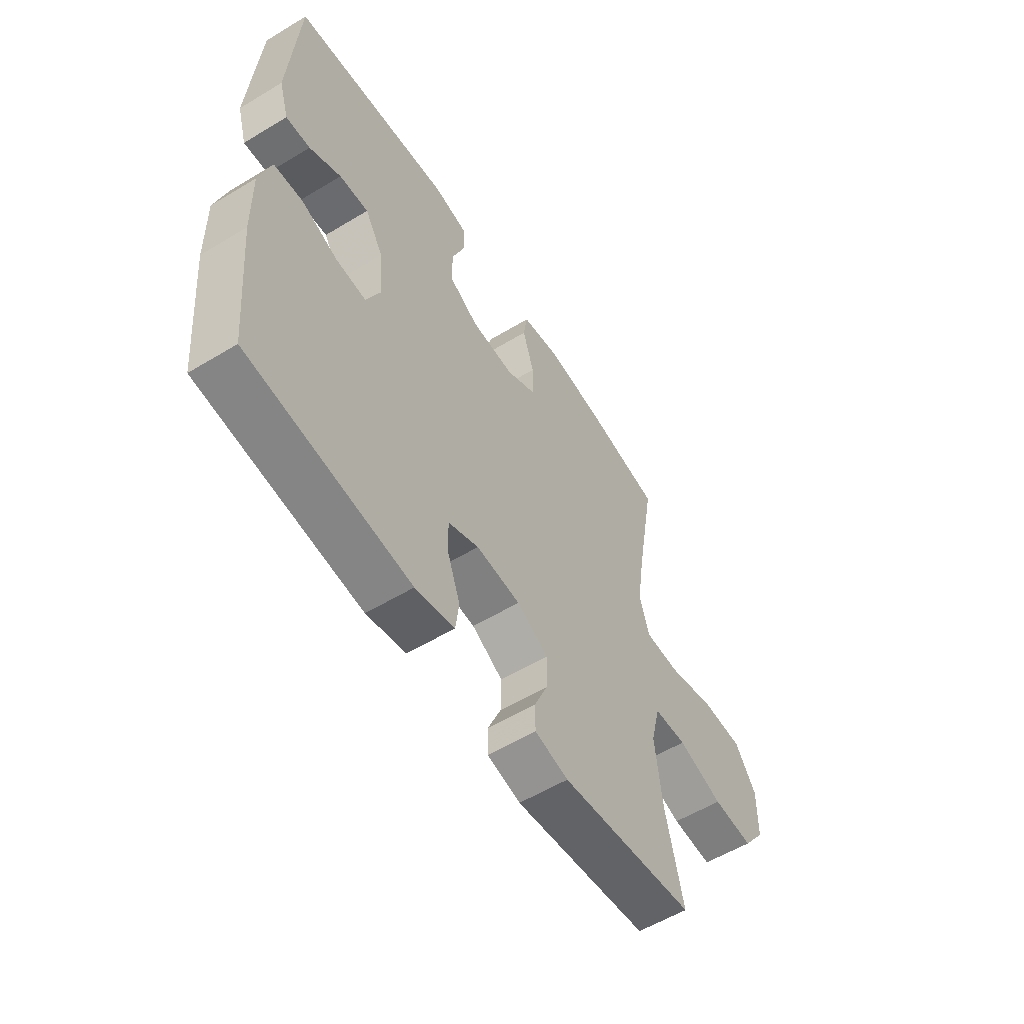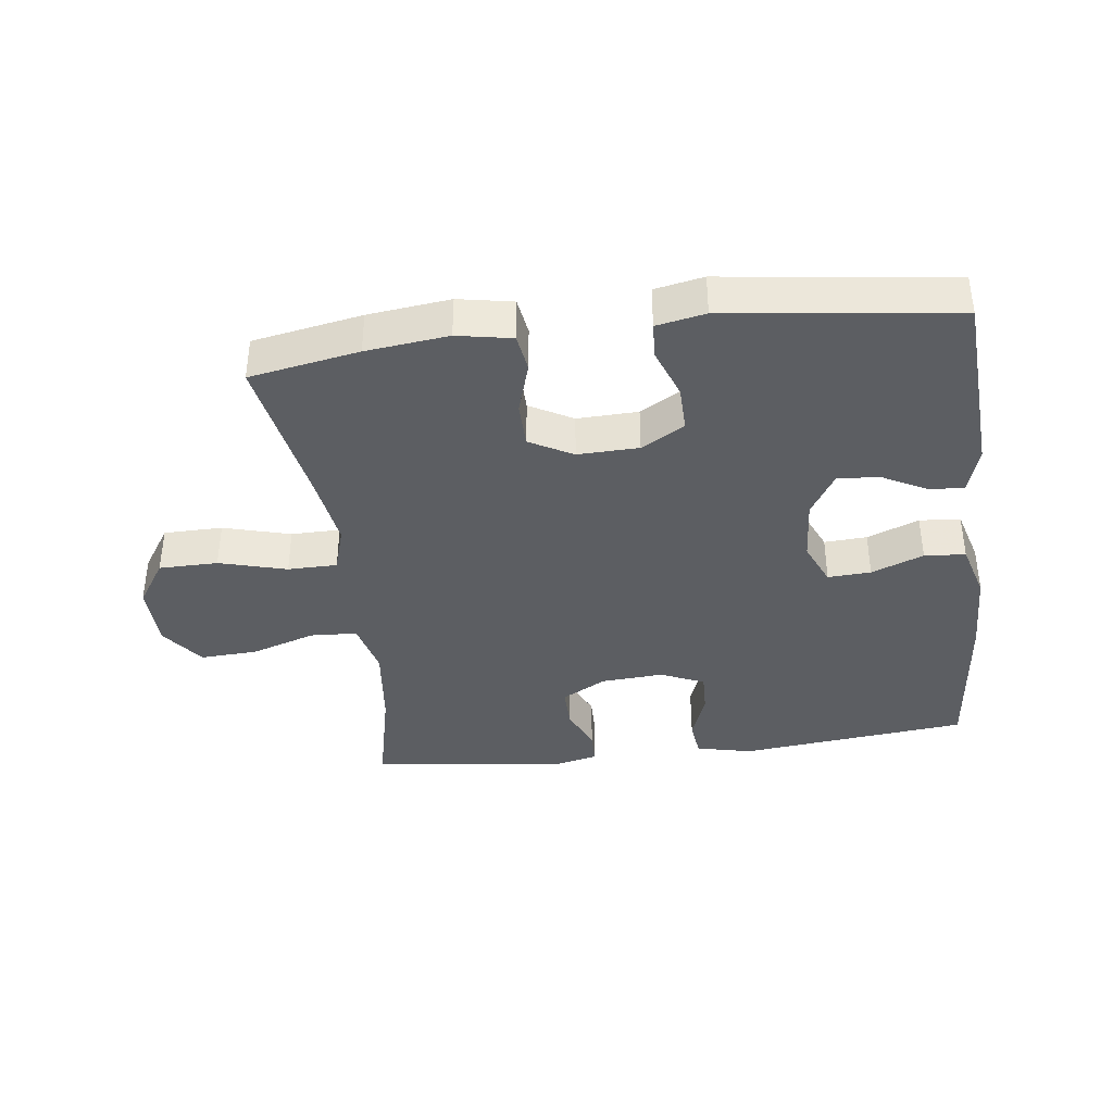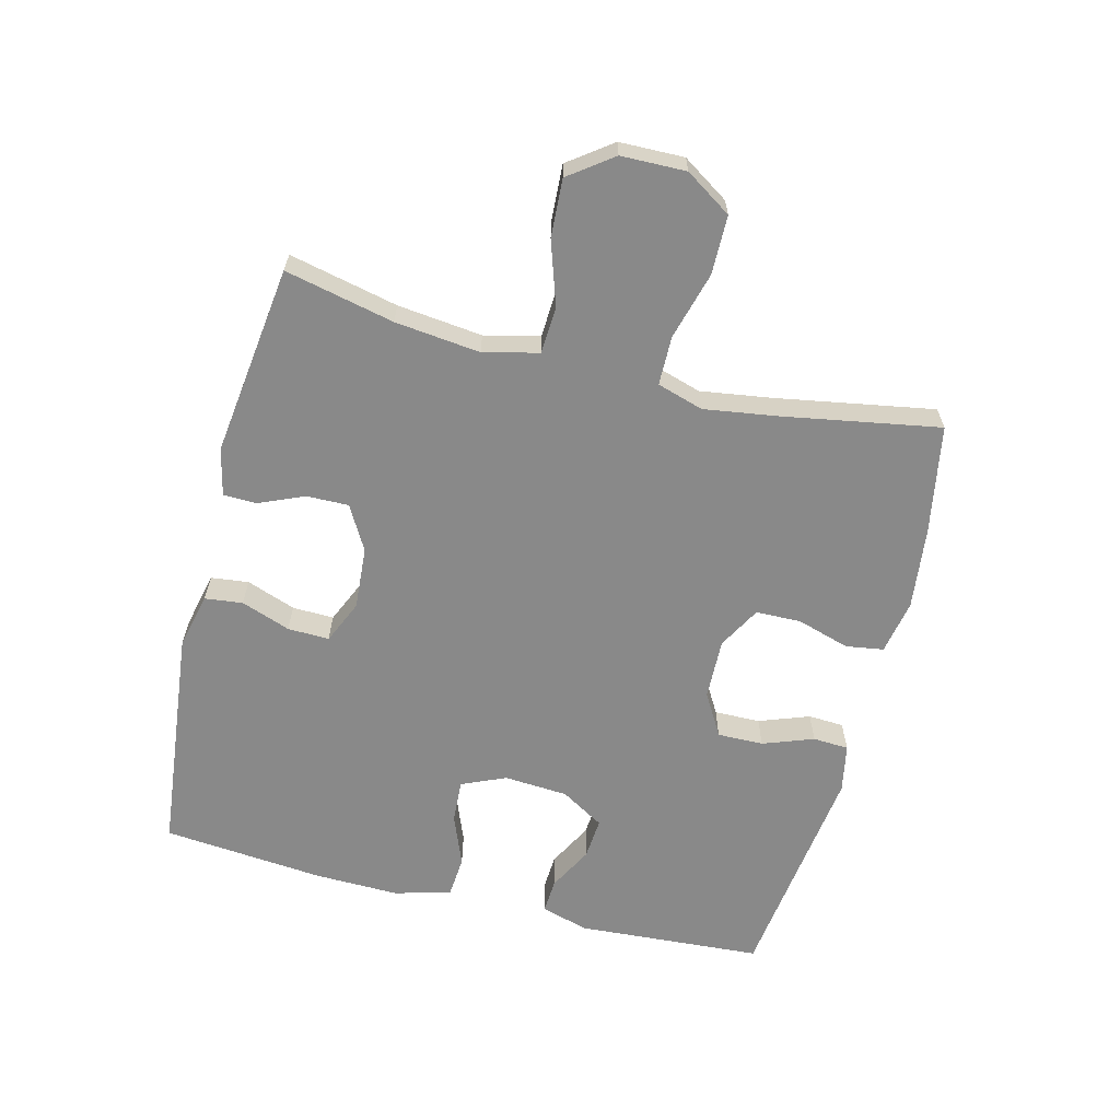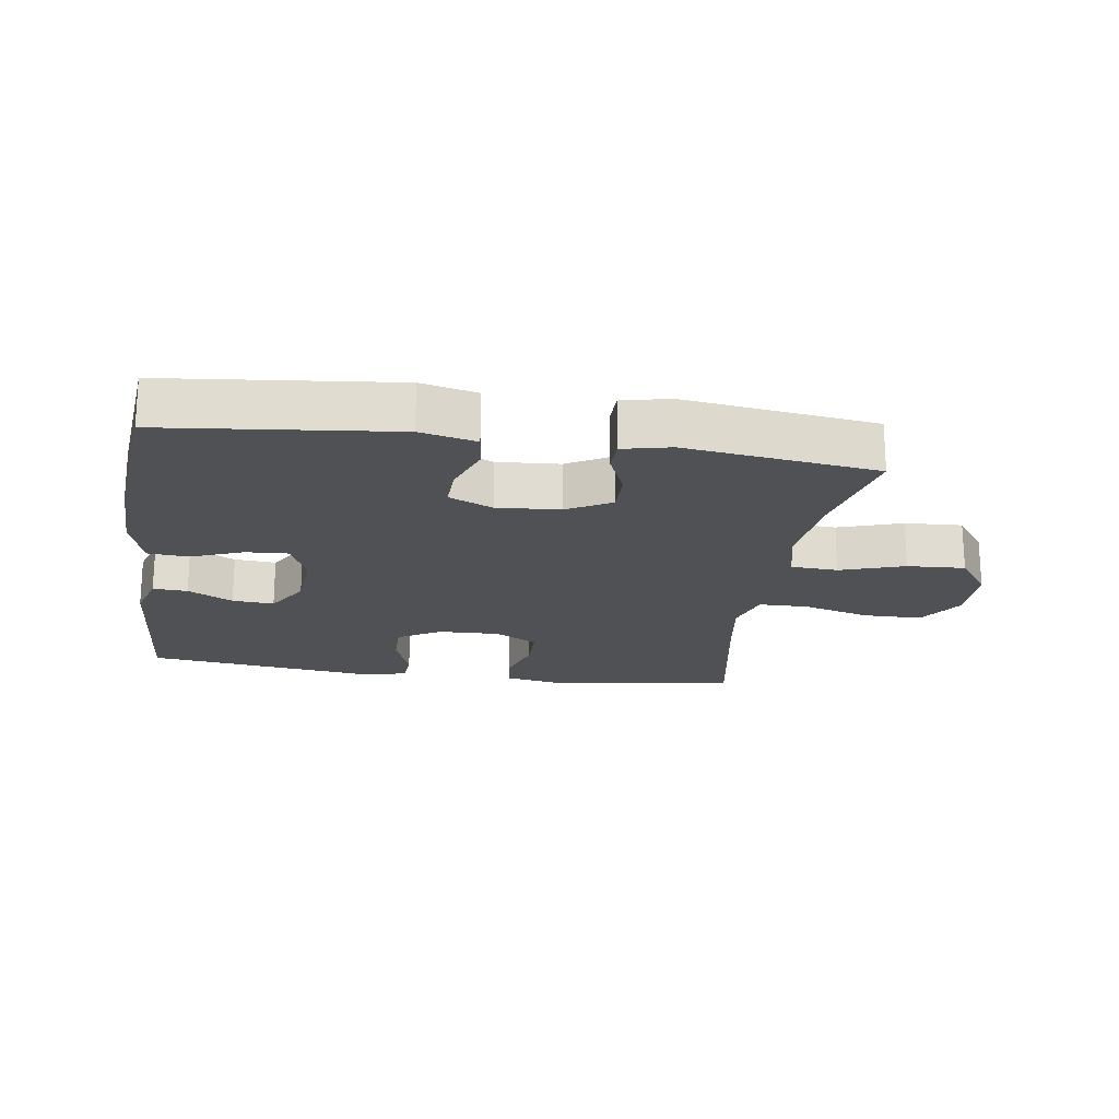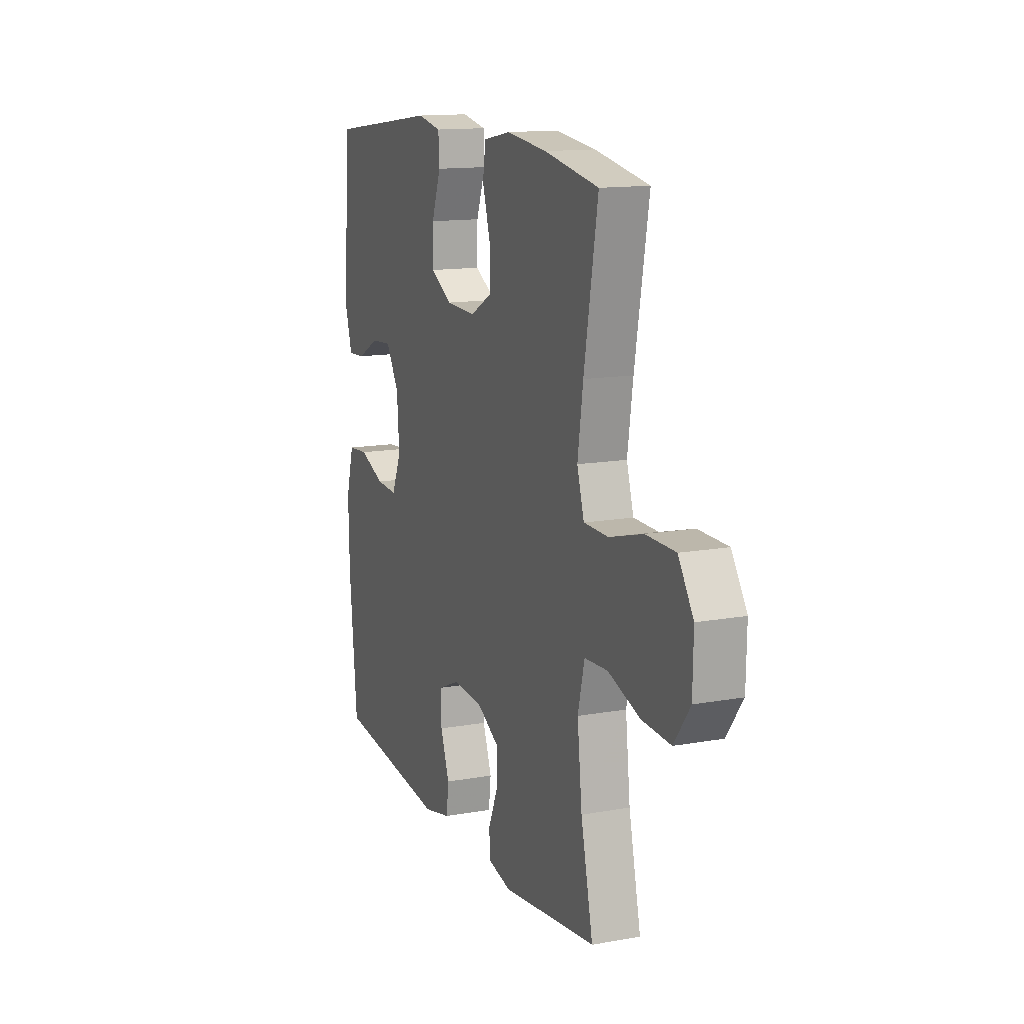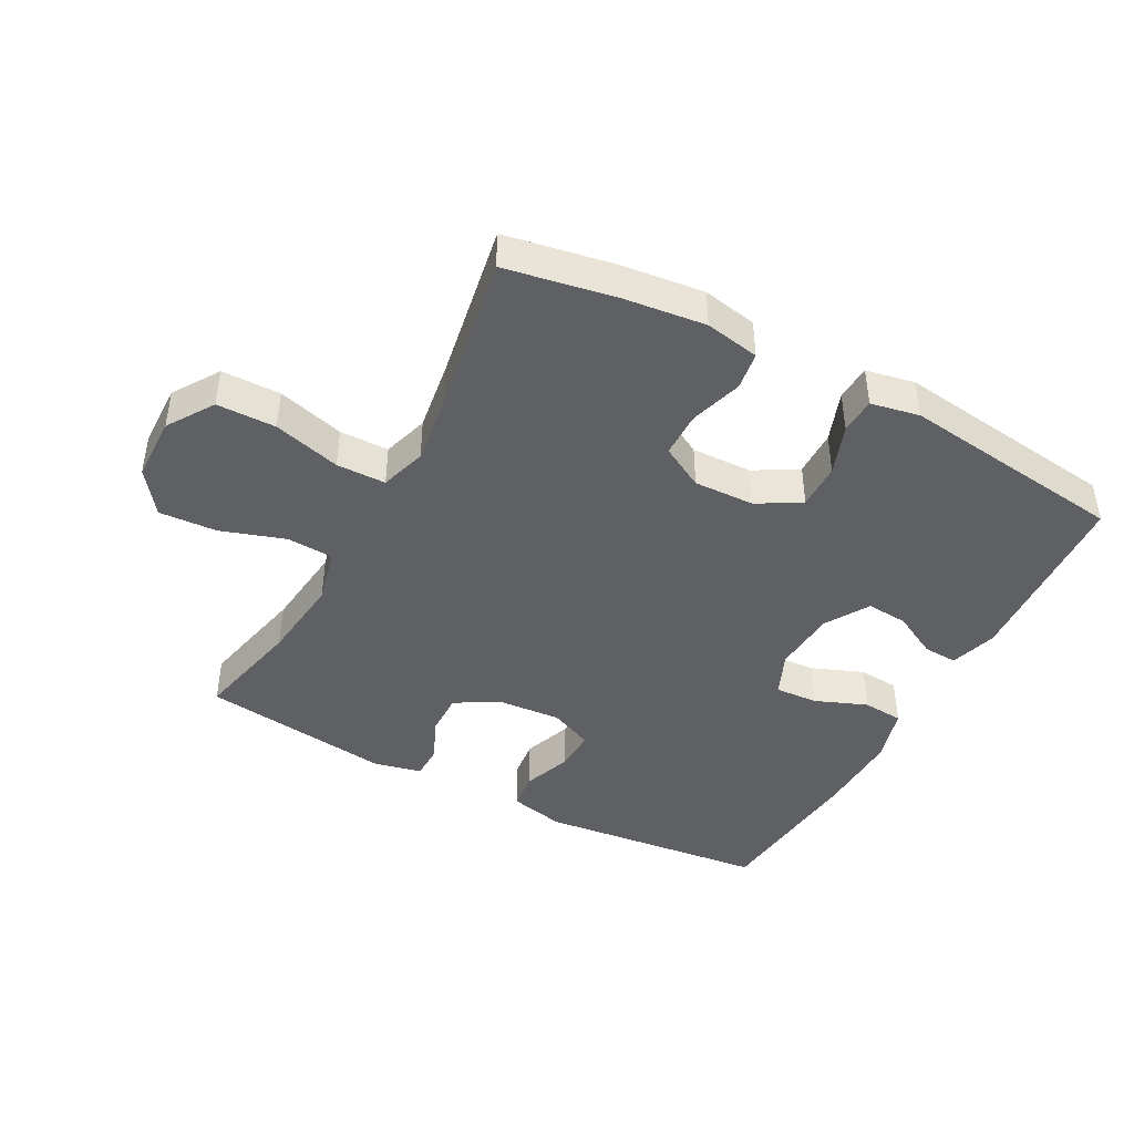
<metadata>
{"format":"obj","ext":"obj","renderer":"f3d","projection":"perspective","resolution":1024,"background":"white","views":[{"elev":-57.0,"azim":122.2,"up":"+Z"},{"elev":-38.2,"azim":7.2,"up":"+Y"},{"elev":-63.1,"azim":-104.2,"up":"+Y"},{"elev":-20.1,"azim":171.5,"up":"+Y"},{"elev":13.8,"azim":-111.9,"up":"+Z"},{"elev":-43.3,"azim":-28.2,"up":"+Y"}]}
</metadata>
<code>
v 0.5 0.07 -0.5
v 0.142 0.07 -0.539
v 0.055 0.07 -0.519
v 0.048 0.07 -0.46
v 0.076 0.07 -0.383
v 0.078 0.07 -0.318
v 0.01 0.07 -0.288
v -0.088 0.07 -0.295
v -0.157 0.07 -0.334
v -0.156 0.07 -0.4
v -0.126 0.07 -0.47
v -0.127 0.07 -0.522
v -0.201 0.07 -0.539
v -0.5 0.07 -0.5
v -0.462 0.07 -0.33
v -0.447 0.07 -0.197
v -0.468 0.07 -0.111
v -0.541 0.07 -0.107
v -0.641 0.07 -0.14
v -0.731 0.07 -0.145
v -0.781 0.07 -0.077
v -0.783 0.07 0.024
v -0.736 0.07 0.096
v -0.644 0.07 0.097
v -0.539 0.07 0.068
v -0.462 0.07 0.069
v -0.44 0.07 0.141
v -0.457 0.07 0.255
v -0.5 0.07 0.5
v -0.33 0.07 0.531
v -0.202 0.07 0.546
v -0.117 0.07 0.53
v -0.108 0.07 0.471
v -0.133 0.07 0.389
v -0.132 0.07 0.318
v -0.065 0.07 0.281
v 0.03 0.07 0.284
v 0.097 0.07 0.323
v 0.096 0.07 0.395
v 0.067 0.07 0.474
v 0.07 0.07 0.53
v 0.146 0.07 0.545
v 0.263 0.07 0.53
v 0.5 0.07 0.5
v 0.519 0.07 0.209
v 0.497 0.07 0.135
v 0.443 0.07 0.138
v 0.373 0.07 0.175
v 0.308 0.07 0.18
v 0.267 0.07 0.112
v 0.26 0.07 0.012
v 0.29 0.07 -0.057
v 0.357 0.07 -0.053
v 0.438 0.07 -0.021
v 0.502 0.07 -0.026
v 0.527 0.07 -0.114
v 0.524 0.07 -0.247
v 0.5 0 -0.5
v 0.142 0 -0.539
v 0.055 0 -0.519
v 0.048 0 -0.46
v 0.076 0 -0.383
v 0.078 0 -0.318
v 0.01 0 -0.288
v -0.088 0 -0.295
v -0.157 0 -0.334
v -0.156 0 -0.4
v -0.126 0 -0.47
v -0.127 0 -0.522
v -0.201 0 -0.539
v -0.5 0 -0.5
v -0.462 0 -0.33
v -0.447 0 -0.197
v -0.468 0 -0.111
v -0.541 0 -0.107
v -0.641 0 -0.14
v -0.731 0 -0.145
v -0.781 0 -0.077
v -0.783 0 0.024
v -0.736 0 0.096
v -0.644 0 0.097
v -0.539 0 0.068
v -0.462 0 0.069
v -0.44 0 0.141
v -0.457 0 0.255
v -0.5 0 0.5
v -0.33 0 0.531
v -0.202 0 0.546
v -0.117 0 0.53
v -0.108 0 0.471
v -0.133 0 0.389
v -0.132 0 0.318
v -0.065 0 0.281
v 0.03 0 0.284
v 0.097 0 0.323
v 0.096 0 0.395
v 0.067 0 0.474
v 0.07 0 0.53
v 0.146 0 0.545
v 0.263 0 0.53
v 0.5 0 0.5
v 0.519 0 0.209
v 0.497 0 0.135
v 0.443 0 0.138
v 0.373 0 0.175
v 0.308 0 0.18
v 0.267 0 0.112
v 0.26 0 0.012
v 0.29 0 -0.057
v 0.357 0 -0.053
v 0.438 0 -0.021
v 0.502 0 -0.026
v 0.527 0 -0.114
v 0.524 0 -0.247
f 3 4 5
f 2 3 5
f 1 2 5
f 57 1 5
f 56 57 5
f 55 56 5
f 54 55 5
f 53 54 5
f 52 53 5 6
f 51 52 6 7
f 50 51 7 8
f 49 50 8 9
f 46 47 48
f 45 46 48
f 44 45 48
f 43 44 48
f 43 48 49
f 42 43 49
f 41 42 49
f 40 41 49
f 39 40 49
f 38 39 49
f 37 38 49 9
f 32 33 34
f 31 32 34
f 30 31 34
f 29 30 34
f 28 29 34
f 27 28 34 35
f 26 27 35 36
f 23 24 25
f 22 23 25
f 21 22 25
f 20 21 25
f 19 20 25
f 18 19 25
f 17 18 25 26
f 36 37 9
f 26 36 9
f 17 26 9
f 16 17 9
f 13 14 15
f 12 13 15
f 11 12 15
f 10 11 15
f 9 10 15 16
f 62 61 60
f 62 60 59
f 62 59 58
f 62 58 114
f 62 114 113
f 62 113 112
f 62 112 111
f 62 111 110
f 63 62 110 109
f 64 63 109 108
f 65 64 108 107
f 66 65 107 106
f 105 104 103
f 105 103 102
f 105 102 101
f 105 101 100
f 106 105 100
f 106 100 99
f 106 99 98
f 106 98 97
f 106 97 96
f 106 96 95
f 66 106 95 94
f 91 90 89
f 91 89 88
f 91 88 87
f 91 87 86
f 91 86 85
f 92 91 85 84
f 93 92 84 83
f 82 81 80
f 82 80 79
f 82 79 78
f 82 78 77
f 82 77 76
f 82 76 75
f 83 82 75 74
f 66 94 93
f 66 93 83
f 66 83 74
f 66 74 73
f 72 71 70
f 72 70 69
f 72 69 68
f 72 68 67
f 73 72 67 66
f 1 58 59 2
f 2 59 60 3
f 3 60 61 4
f 4 61 62 5
f 5 62 63 6
f 6 63 64 7
f 7 64 65 8
f 8 65 66 9
f 9 66 67 10
f 10 67 68 11
f 11 68 69 12
f 12 69 70 13
f 13 70 71 14
f 14 71 72 15
f 15 72 73 16
f 16 73 74 17
f 17 74 75 18
f 18 75 76 19
f 19 76 77 20
f 20 77 78 21
f 21 78 79 22
f 22 79 80 23
f 23 80 81 24
f 24 81 82 25
f 25 82 83 26
f 26 83 84 27
f 27 84 85 28
f 28 85 86 29
f 29 86 87 30
f 30 87 88 31
f 31 88 89 32
f 32 89 90 33
f 33 90 91 34
f 34 91 92 35
f 35 92 93 36
f 36 93 94 37
f 37 94 95 38
f 38 95 96 39
f 39 96 97 40
f 40 97 98 41
f 41 98 99 42
f 42 99 100 43
f 43 100 101 44
f 44 101 102 45
f 45 102 103 46
f 46 103 104 47
f 47 104 105 48
f 48 105 106 49
f 49 106 107 50
f 50 107 108 51
f 51 108 109 52
f 52 109 110 53
f 53 110 111 54
f 54 111 112 55
f 55 112 113 56
f 56 113 114 57
f 57 114 58 1

</code>
